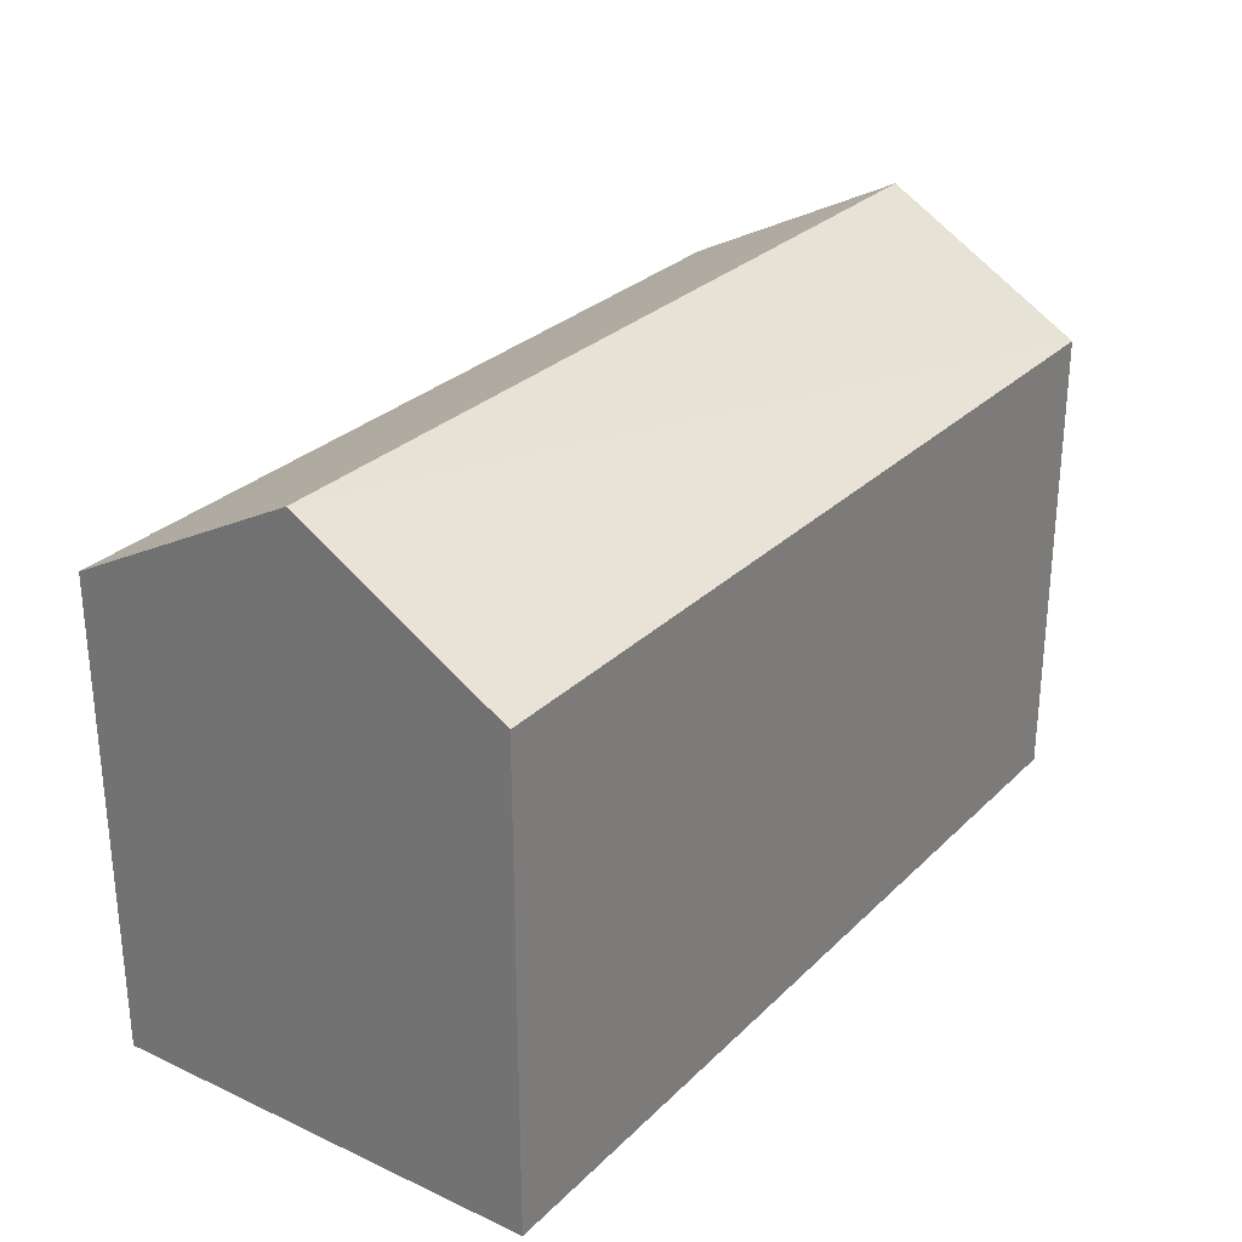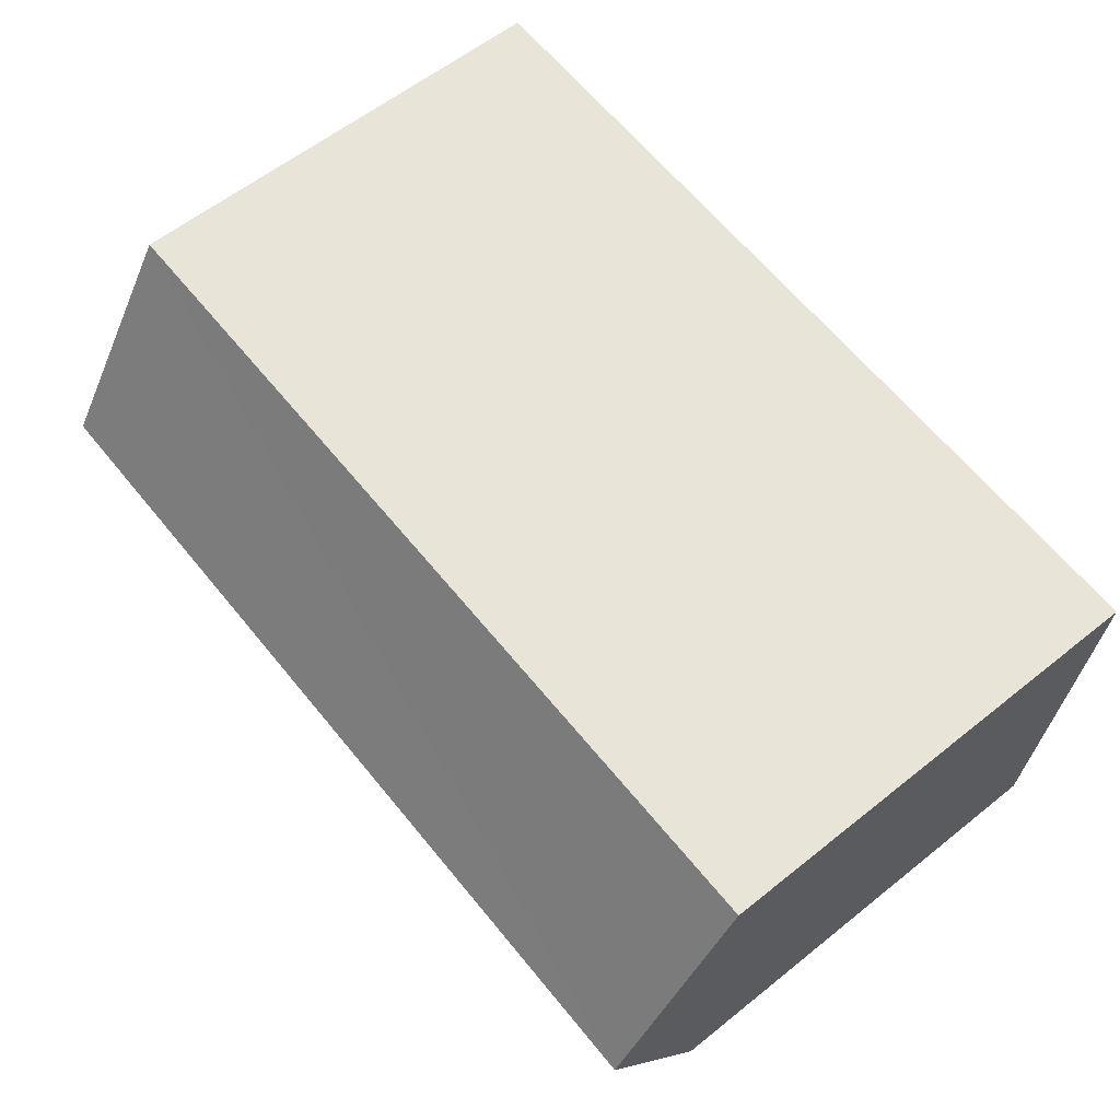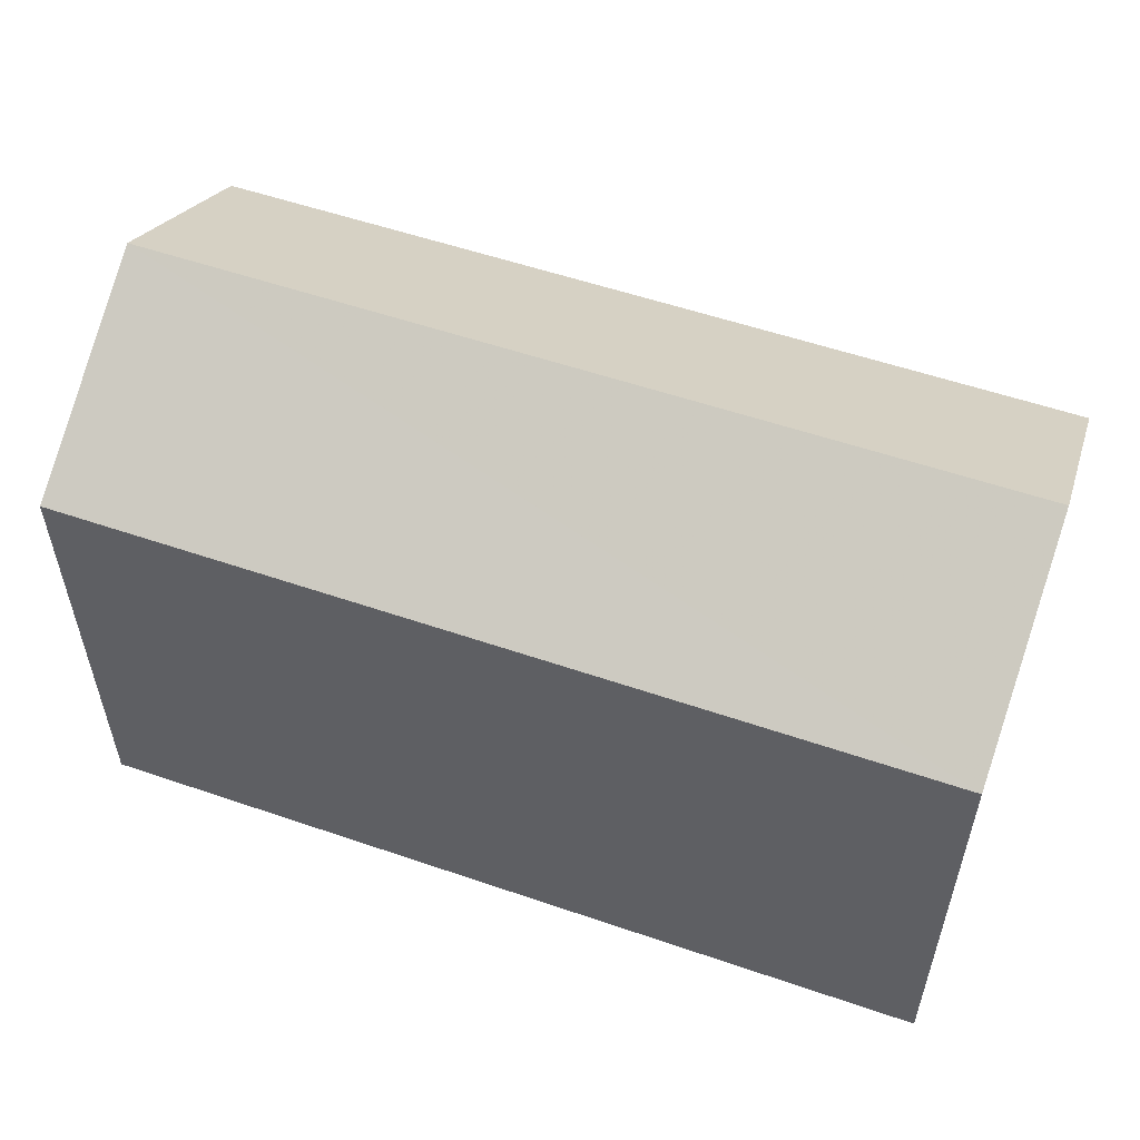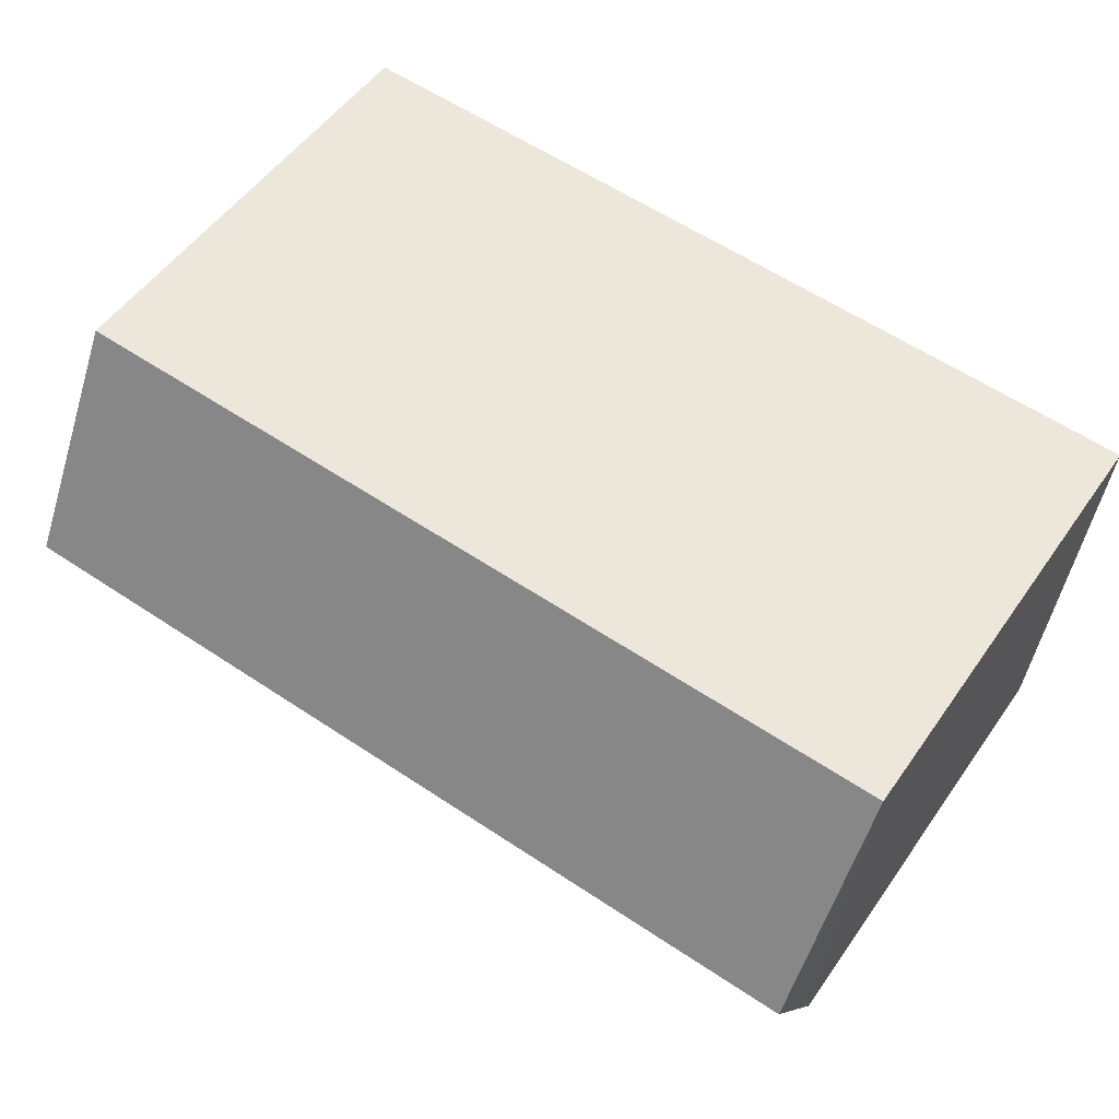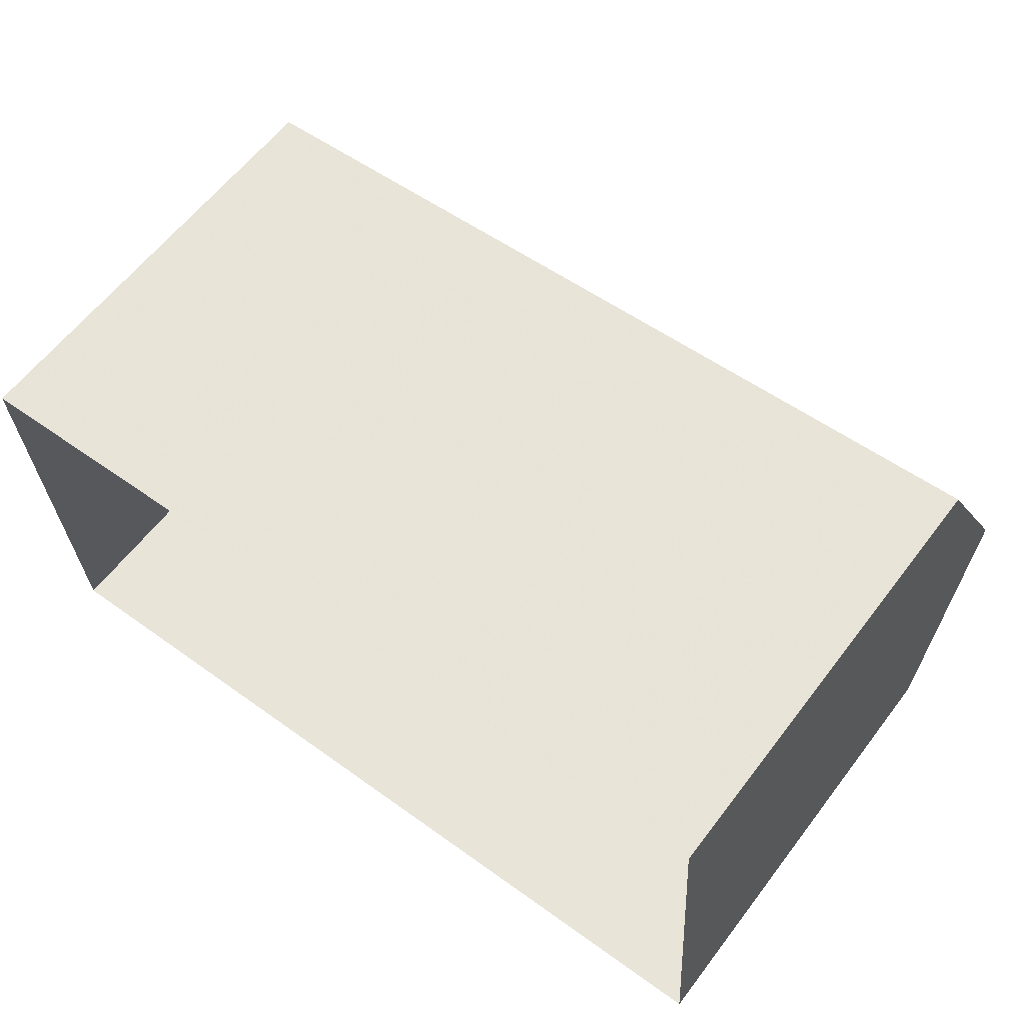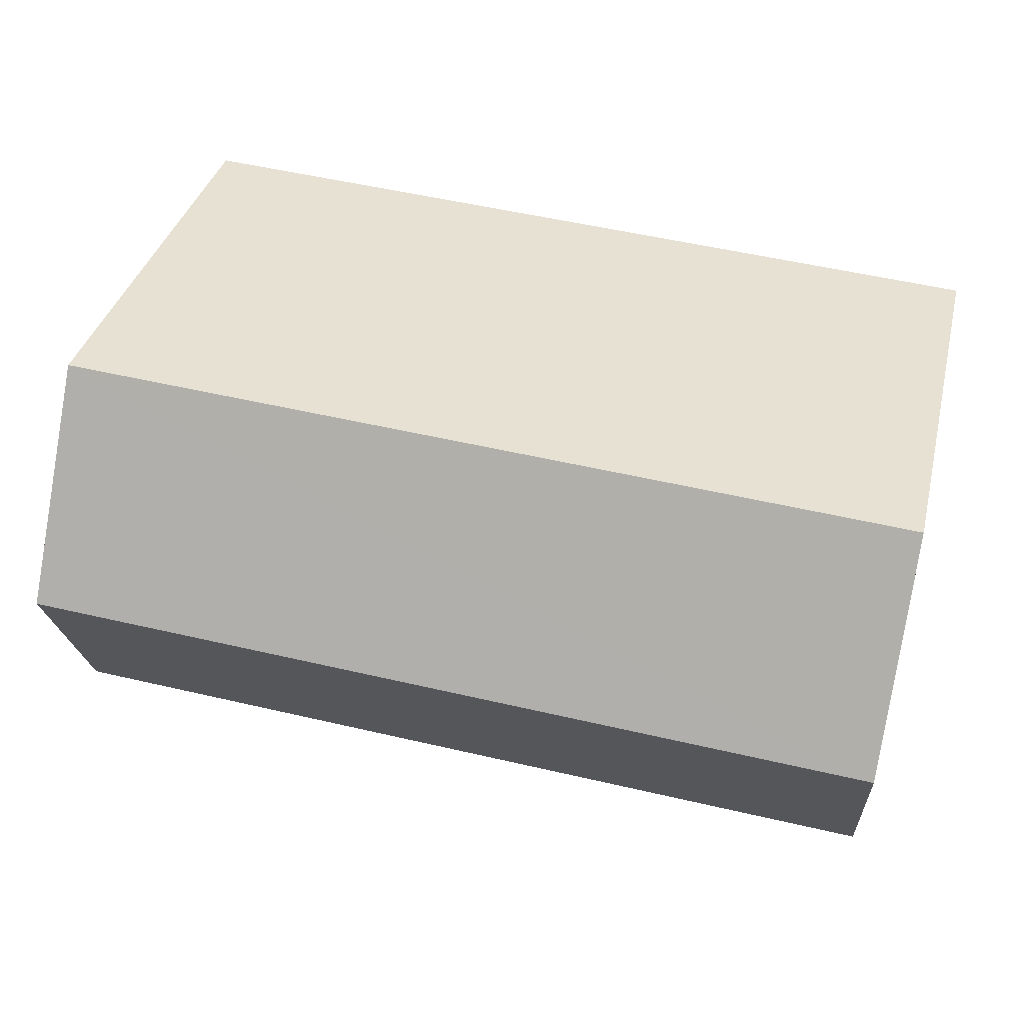
<metadata>
{"format":"obj","ext":"obj","renderer":"f3d","projection":"perspective","resolution":1024,"background":"white","views":[{"elev":28.5,"azim":-58.8,"up":"+Z"},{"elev":59.3,"azim":50.6,"up":"+Y"},{"elev":55.2,"azim":-164.0,"up":"+Z"},{"elev":52.7,"azim":34.1,"up":"+Y"},{"elev":61.3,"azim":-142.9,"up":"+Y"},{"elev":37.0,"azim":13.5,"up":"+Y"}]}
</metadata>
<code>
v -3.724e+05 -1.039e+05 30.07
v -3.724e+05 -1.039e+05 30.07
v -3.724e+05 -1.039e+05 30.07
v -3.724e+05 -1.039e+05 30.07
v -3.724e+05 -1.039e+05 36.07
v -3.724e+05 -1.039e+05 34.85
v -3.724e+05 -1.039e+05 36.07
v -3.724e+05 -1.039e+05 34.85
v -3.724e+05 -1.039e+05 34.85
v -3.724e+05 -1.039e+05 34.85
f 1 2 3
f 1 4 2
f 5 6 7
f 5 8 6
f 7 9 5
f 7 10 9
f 9 2 8
f 9 8 5
f 2 4 8
f 10 3 2
f 9 10 2
f 8 4 1
f 6 8 1
f 6 1 10
f 6 10 7
f 1 3 10

</code>
